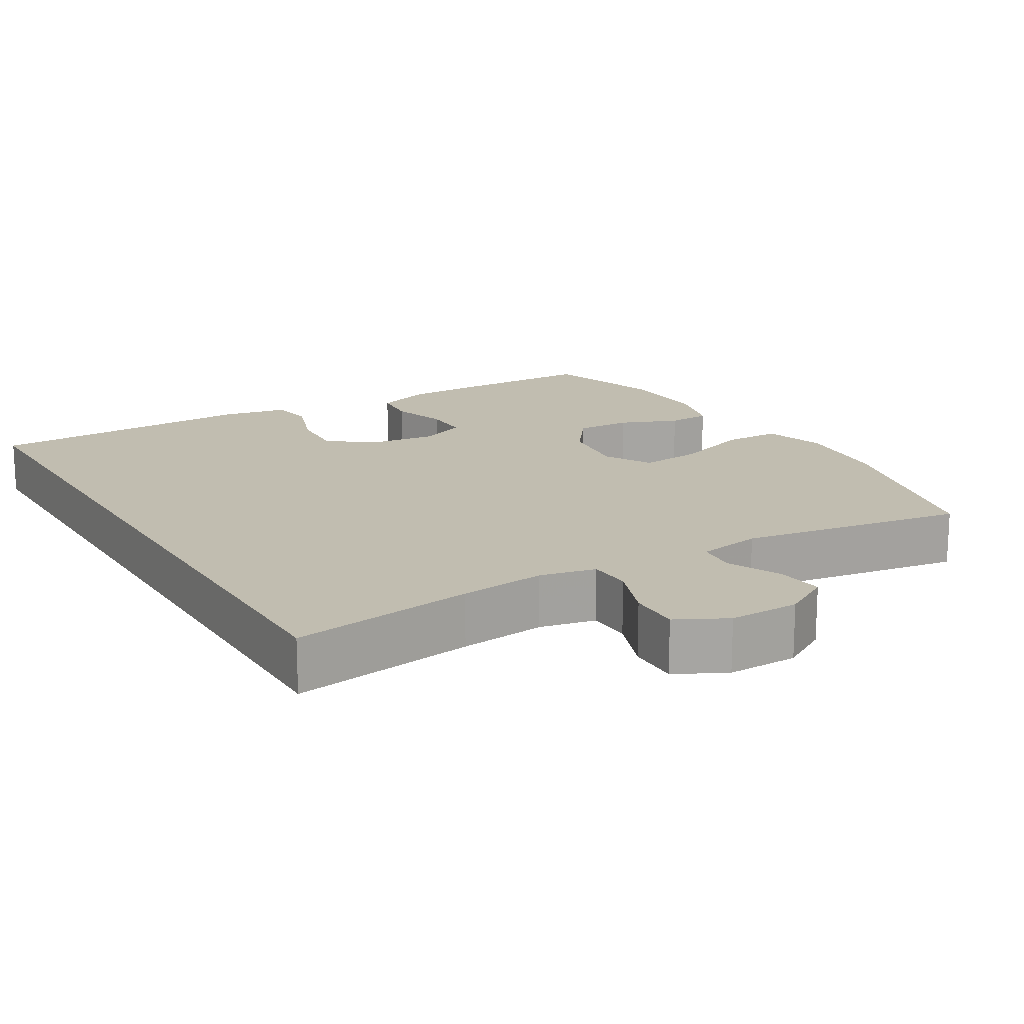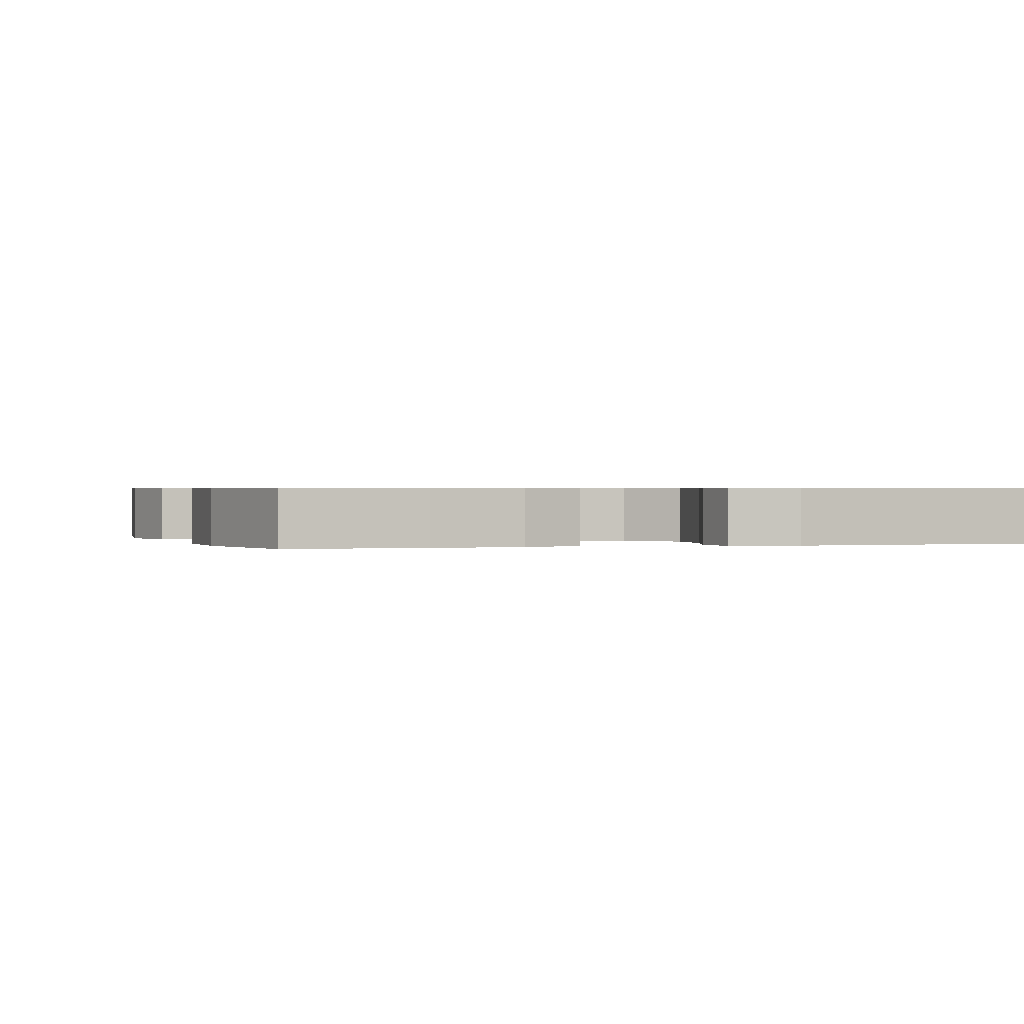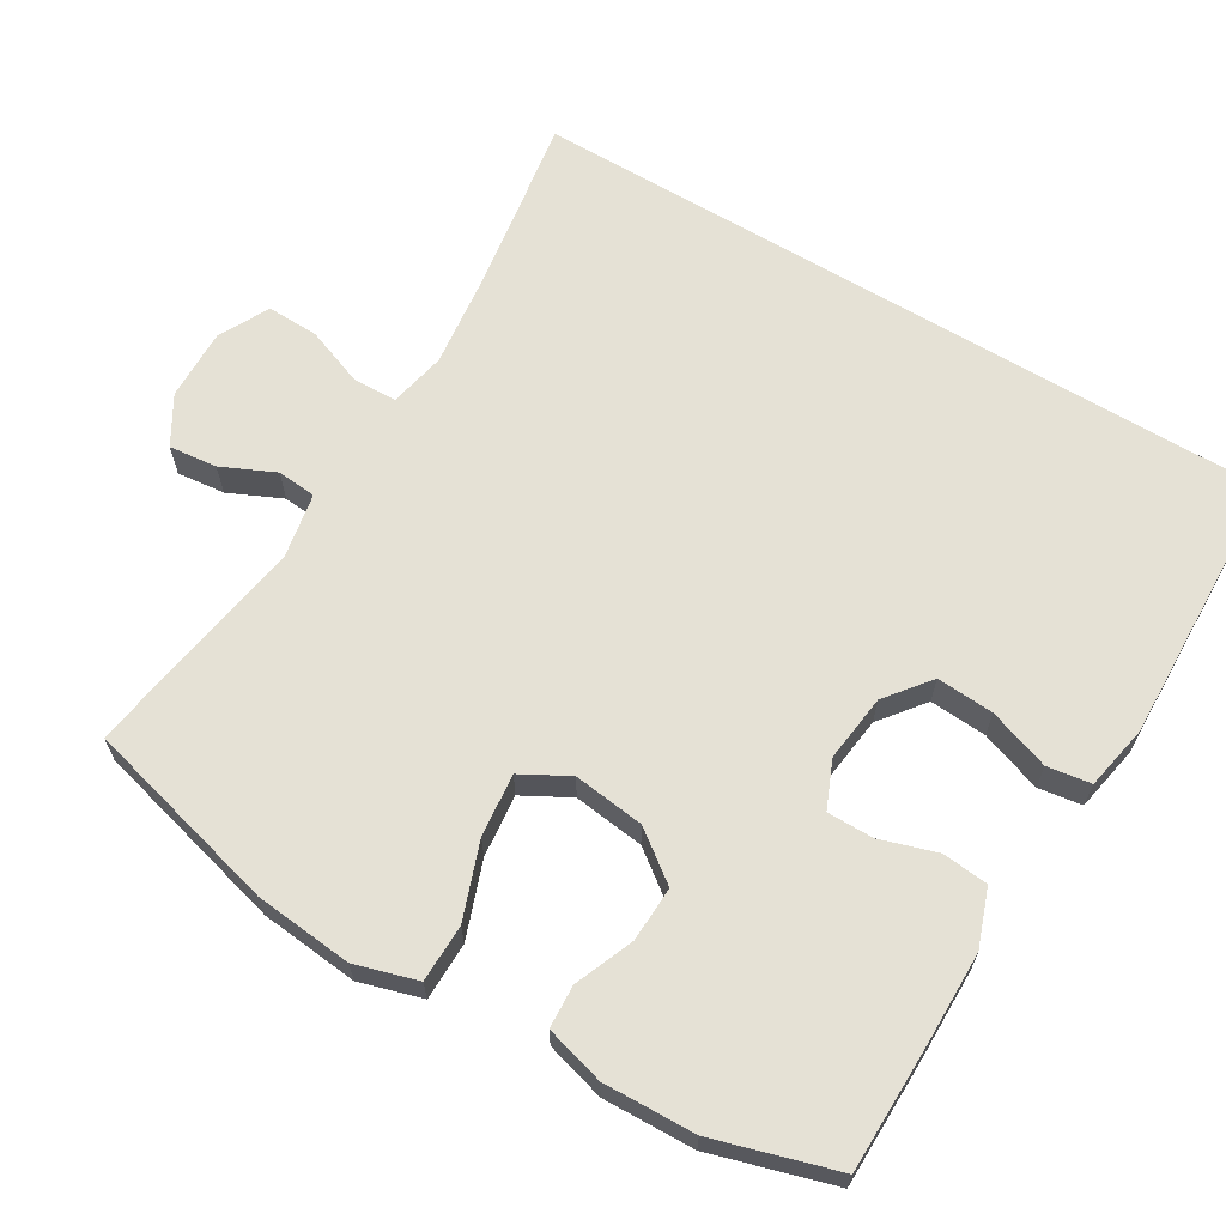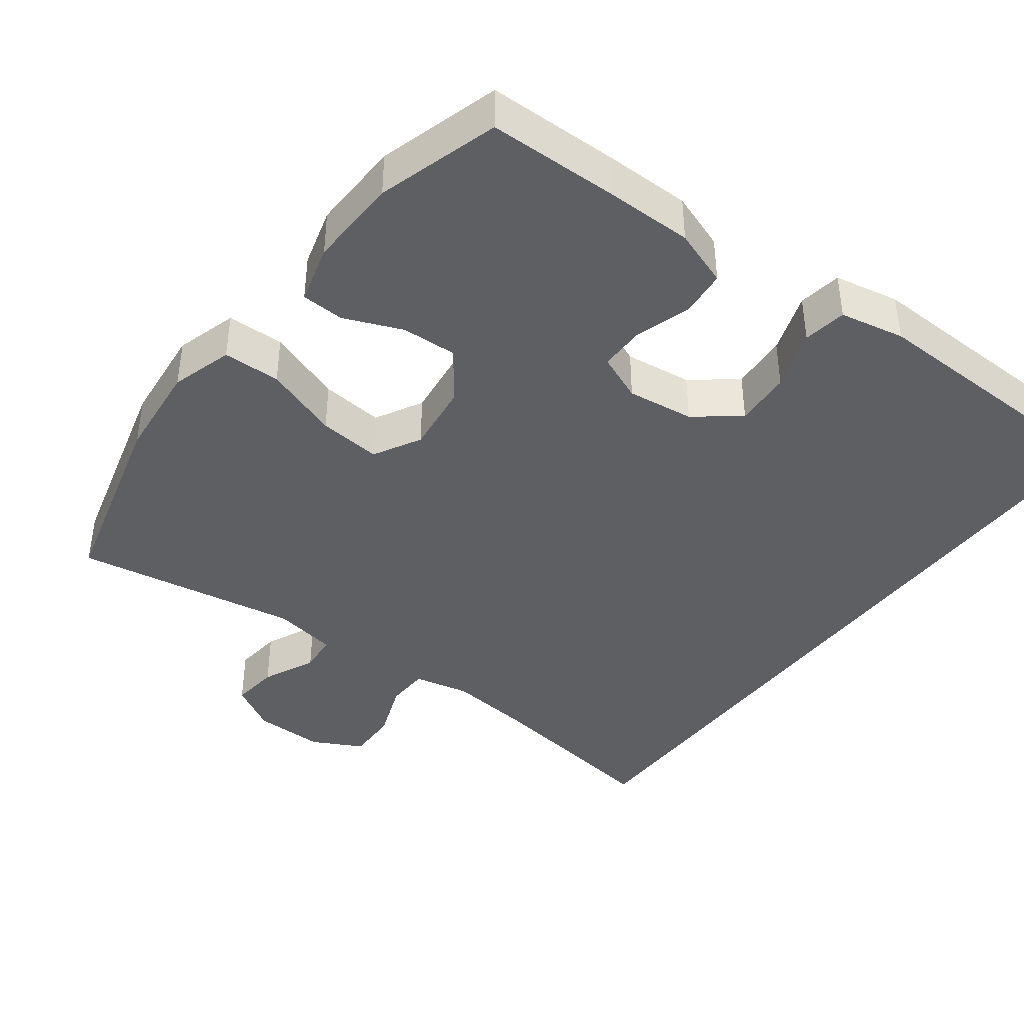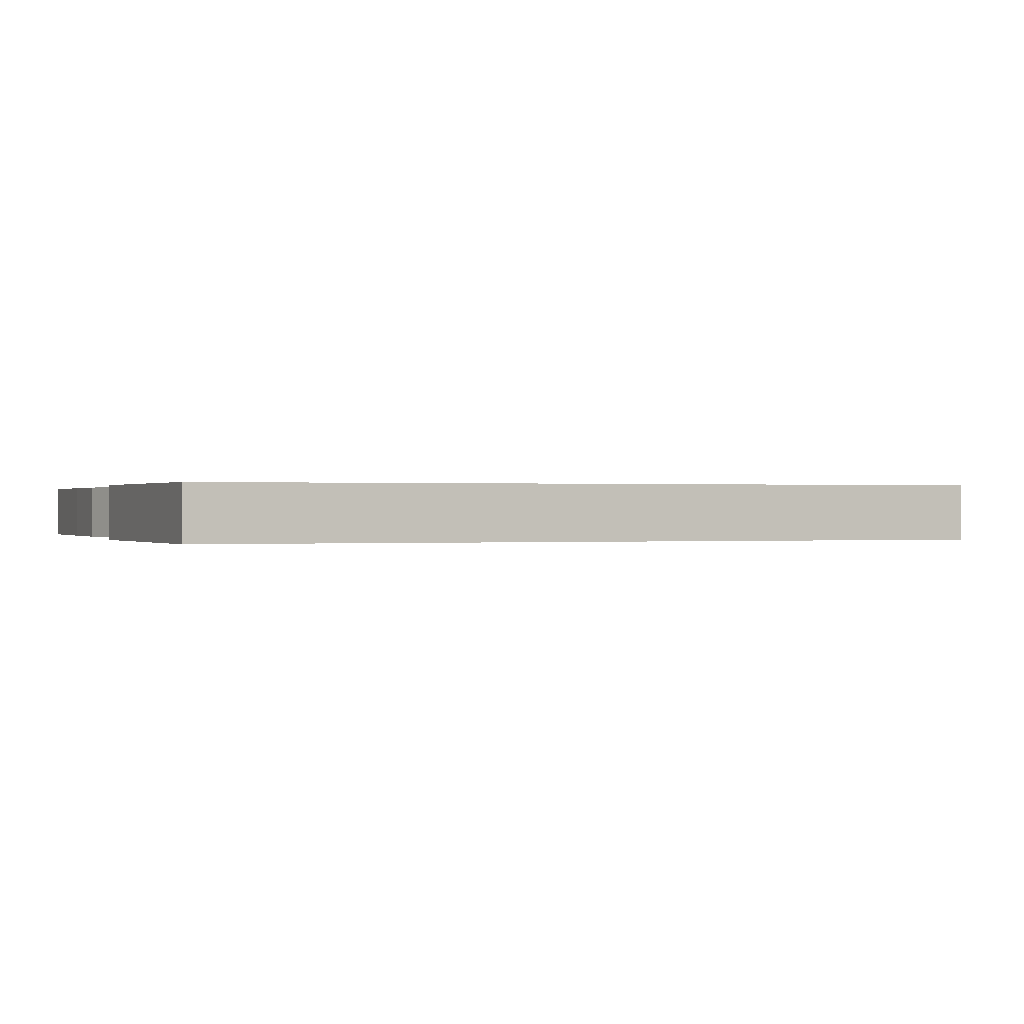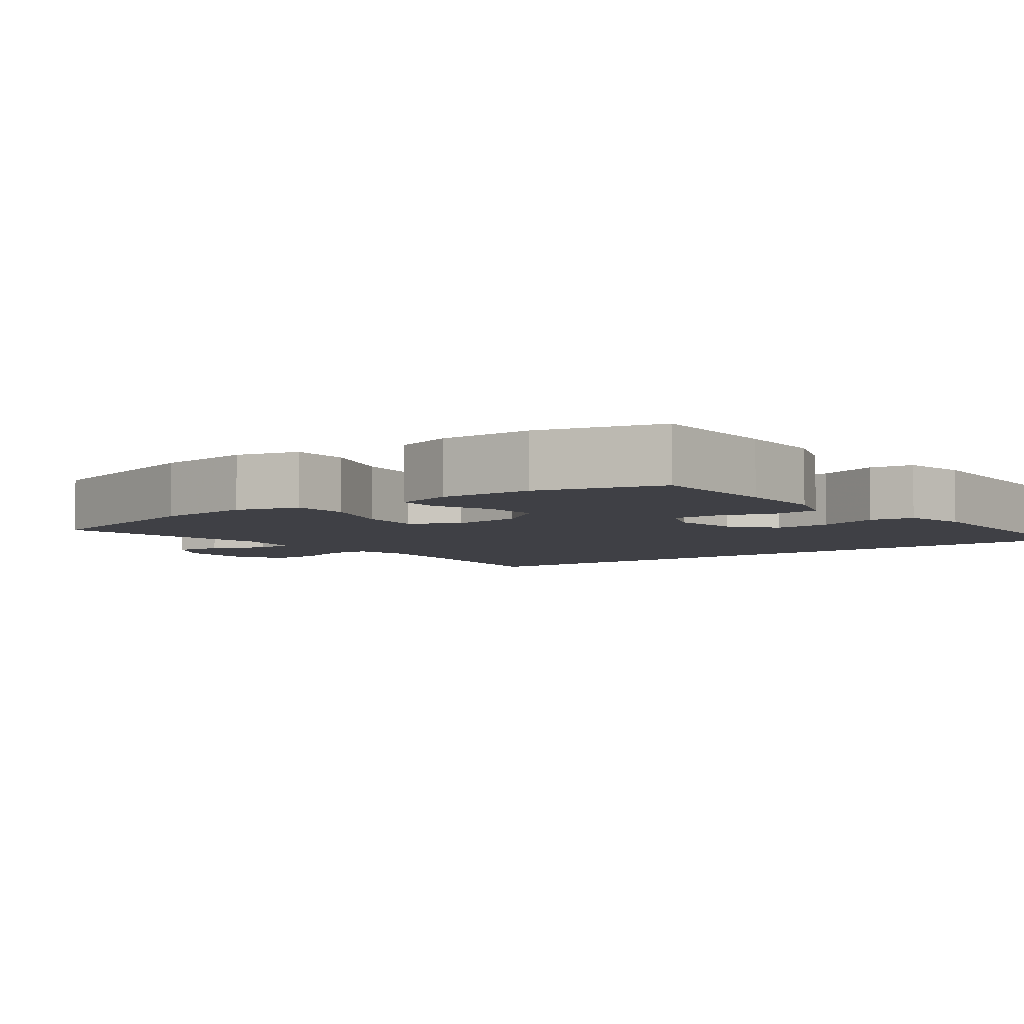
<metadata>
{"format":"obj","ext":"obj","renderer":"f3d","projection":"perspective","resolution":1024,"background":"white","views":[{"elev":16.7,"azim":149.1,"up":"+Y"},{"elev":0.6,"azim":-17.3,"up":"+Y"},{"elev":65.1,"azim":-59.1,"up":"+Y"},{"elev":-40.9,"azim":-36.8,"up":"+Y"},{"elev":0.1,"azim":68.9,"up":"+Y"},{"elev":-5.2,"azim":-52.5,"up":"+Y"}]}
</metadata>
<code>
v 0.5 0.07 -0.491
v 0.25 0.07 -0.452
v 0.133 0.07 -0.438
v 0.057 0.07 -0.454
v 0.055 0.07 -0.513
v 0.085 0.07 -0.592
v 0.087 0.07 -0.662
v 0.019 0.07 -0.697
v -0.077 0.07 -0.695
v -0.142 0.07 -0.657
v -0.135 0.07 -0.592
v -0.102 0.07 -0.52
v -0.107 0.07 -0.467
v -0.194 0.07 -0.451
v -0.5 0.07 -0.5
v -0.569 0.07 -0.235
v -0.582 0.07 -0.103
v -0.557 0.07 -0.019
v -0.479 0.07 -0.018
v -0.377 0.07 -0.055
v -0.292 0.07 -0.064
v -0.257 0.07 0
v -0.269 0.07 0.096
v -0.319 0.07 0.163
v -0.394 0.07 0.16
v -0.473 0.07 0.128
v -0.531 0.07 0.131
v -0.553 0.07 0.211
v -0.549 0.07 0.335
v -0.5 0.07 0.5
v -0.322 0.07 0.502
v -0.205 0.07 0.501
v -0.128 0.07 0.473
v -0.122 0.07 0.411
v -0.146 0.07 0.335
v -0.146 0.07 0.272
v -0.082 0.07 0.245
v 0.009 0.07 0.256
v 0.069 0.07 0.303
v 0.064 0.07 0.38
v 0.035 0.07 0.463
v 0.044 0.07 0.522
v 0.132 0.07 0.539
v 0.5 0.07 0.527
v 0.5 0 -0.491
v 0.25 0 -0.452
v 0.133 0 -0.438
v 0.057 0 -0.454
v 0.055 0 -0.513
v 0.085 0 -0.592
v 0.087 0 -0.662
v 0.019 0 -0.697
v -0.077 0 -0.695
v -0.142 0 -0.657
v -0.135 0 -0.592
v -0.102 0 -0.52
v -0.107 0 -0.467
v -0.194 0 -0.451
v -0.5 0 -0.5
v -0.569 0 -0.235
v -0.582 0 -0.103
v -0.557 0 -0.019
v -0.479 0 -0.018
v -0.377 0 -0.055
v -0.292 0 -0.064
v -0.257 0 0
v -0.269 0 0.096
v -0.319 0 0.163
v -0.394 0 0.16
v -0.473 0 0.128
v -0.531 0 0.131
v -0.553 0 0.211
v -0.549 0 0.335
v -0.5 0 0.5
v -0.322 0 0.502
v -0.205 0 0.501
v -0.128 0 0.473
v -0.122 0 0.411
v -0.146 0 0.335
v -0.146 0 0.272
v -0.082 0 0.245
v 0.009 0 0.256
v 0.069 0 0.303
v 0.064 0 0.38
v 0.035 0 0.463
v 0.044 0 0.522
v 0.132 0 0.539
v 0.5 0 0.527
f 43 44 1
f 42 43 1
f 41 42 1
f 40 41 1
f 39 40 1 2
f 38 39 2 3
f 37 38 3 4
f 36 37 4 5
f 33 34 35
f 32 33 35
f 31 32 35
f 30 31 35
f 29 30 35
f 28 29 35
f 27 28 35
f 26 27 35
f 25 26 35
f 24 25 35 36
f 23 24 36
f 22 23 36 5
f 18 19 20
f 17 18 20
f 16 17 20
f 15 16 20
f 14 15 20
f 13 14 20 21
f 10 11 12
f 9 10 12
f 8 9 12
f 7 8 12
f 6 7 12
f 5 6 12
f 5 12 13
f 5 13 21 22
f 45 88 87
f 45 87 86
f 45 86 85
f 45 85 84
f 46 45 84 83
f 47 46 83 82
f 48 47 82 81
f 49 48 81 80
f 79 78 77
f 79 77 76
f 79 76 75
f 79 75 74
f 79 74 73
f 79 73 72
f 79 72 71
f 79 71 70
f 79 70 69
f 80 79 69 68
f 80 68 67
f 49 80 67 66
f 64 63 62
f 64 62 61
f 64 61 60
f 64 60 59
f 64 59 58
f 65 64 58 57
f 56 55 54
f 56 54 53
f 56 53 52
f 56 52 51
f 56 51 50
f 56 50 49
f 57 56 49
f 66 65 57 49
f 1 45 46 2
f 2 46 47 3
f 3 47 48 4
f 4 48 49 5
f 5 49 50 6
f 6 50 51 7
f 7 51 52 8
f 8 52 53 9
f 9 53 54 10
f 10 54 55 11
f 11 55 56 12
f 12 56 57 13
f 13 57 58 14
f 14 58 59 15
f 15 59 60 16
f 16 60 61 17
f 17 61 62 18
f 18 62 63 19
f 19 63 64 20
f 20 64 65 21
f 21 65 66 22
f 22 66 67 23
f 23 67 68 24
f 24 68 69 25
f 25 69 70 26
f 26 70 71 27
f 27 71 72 28
f 28 72 73 29
f 29 73 74 30
f 30 74 75 31
f 31 75 76 32
f 32 76 77 33
f 33 77 78 34
f 34 78 79 35
f 35 79 80 36
f 36 80 81 37
f 37 81 82 38
f 38 82 83 39
f 39 83 84 40
f 40 84 85 41
f 41 85 86 42
f 42 86 87 43
f 43 87 88 44
f 44 88 45 1

</code>
